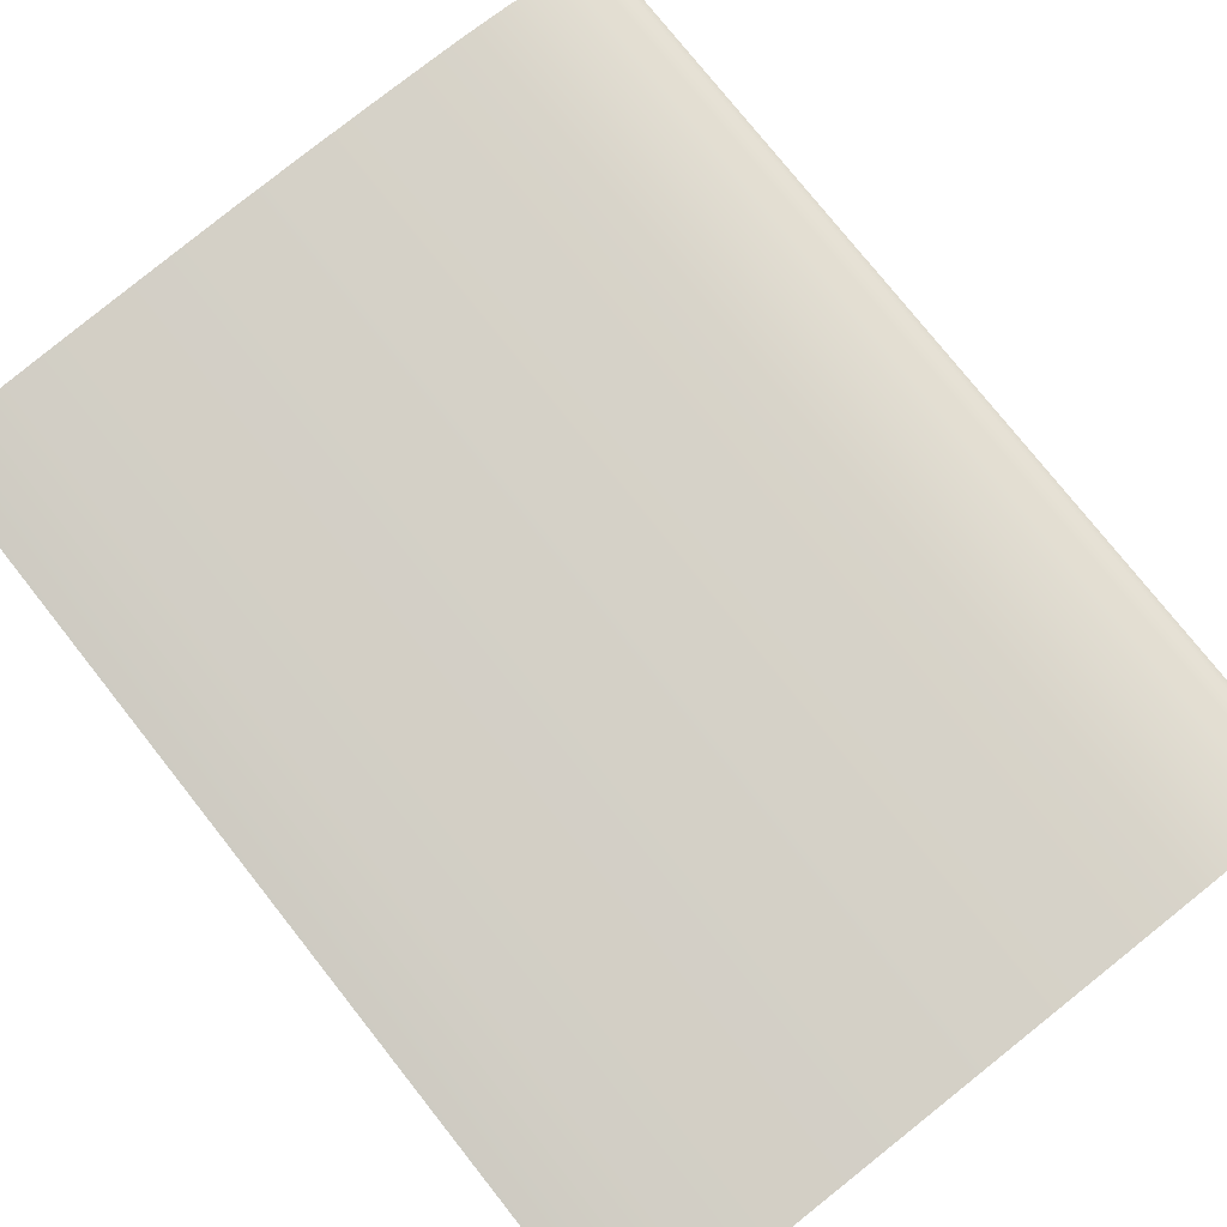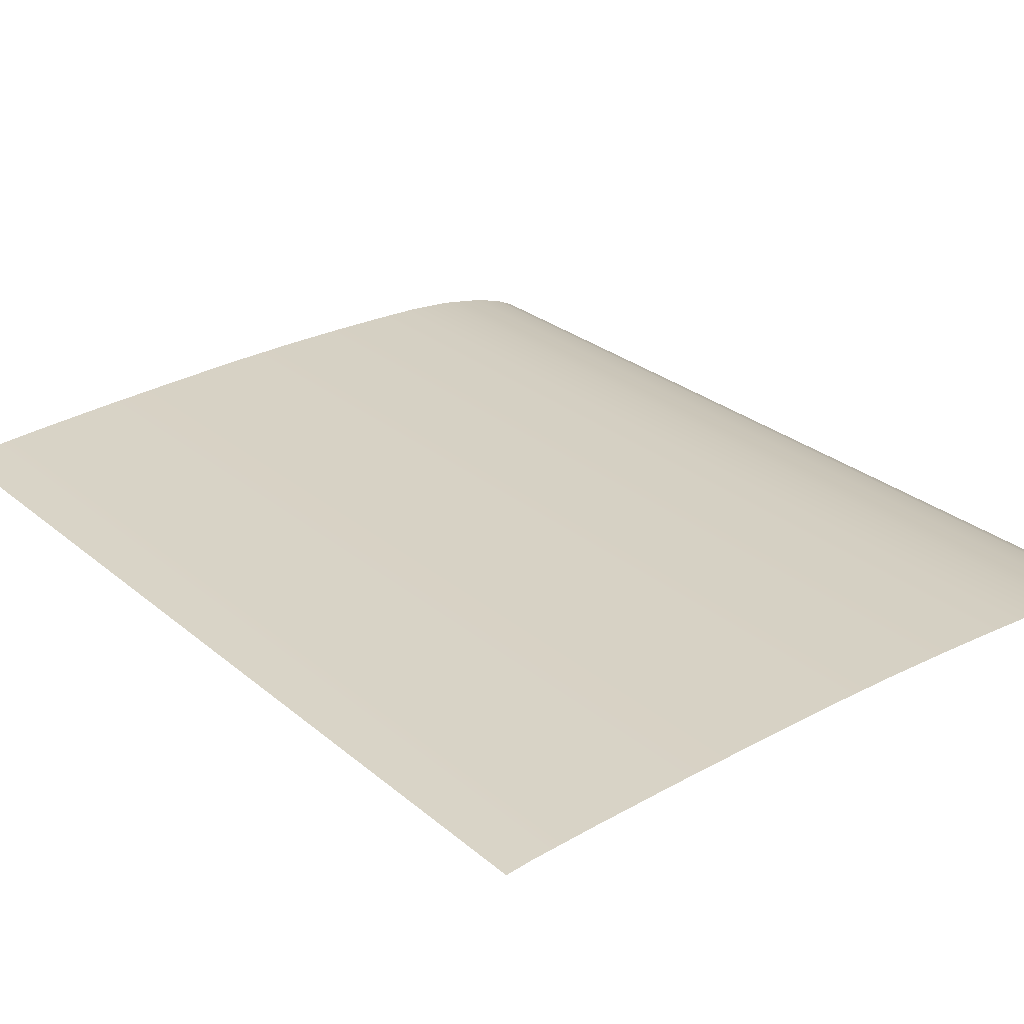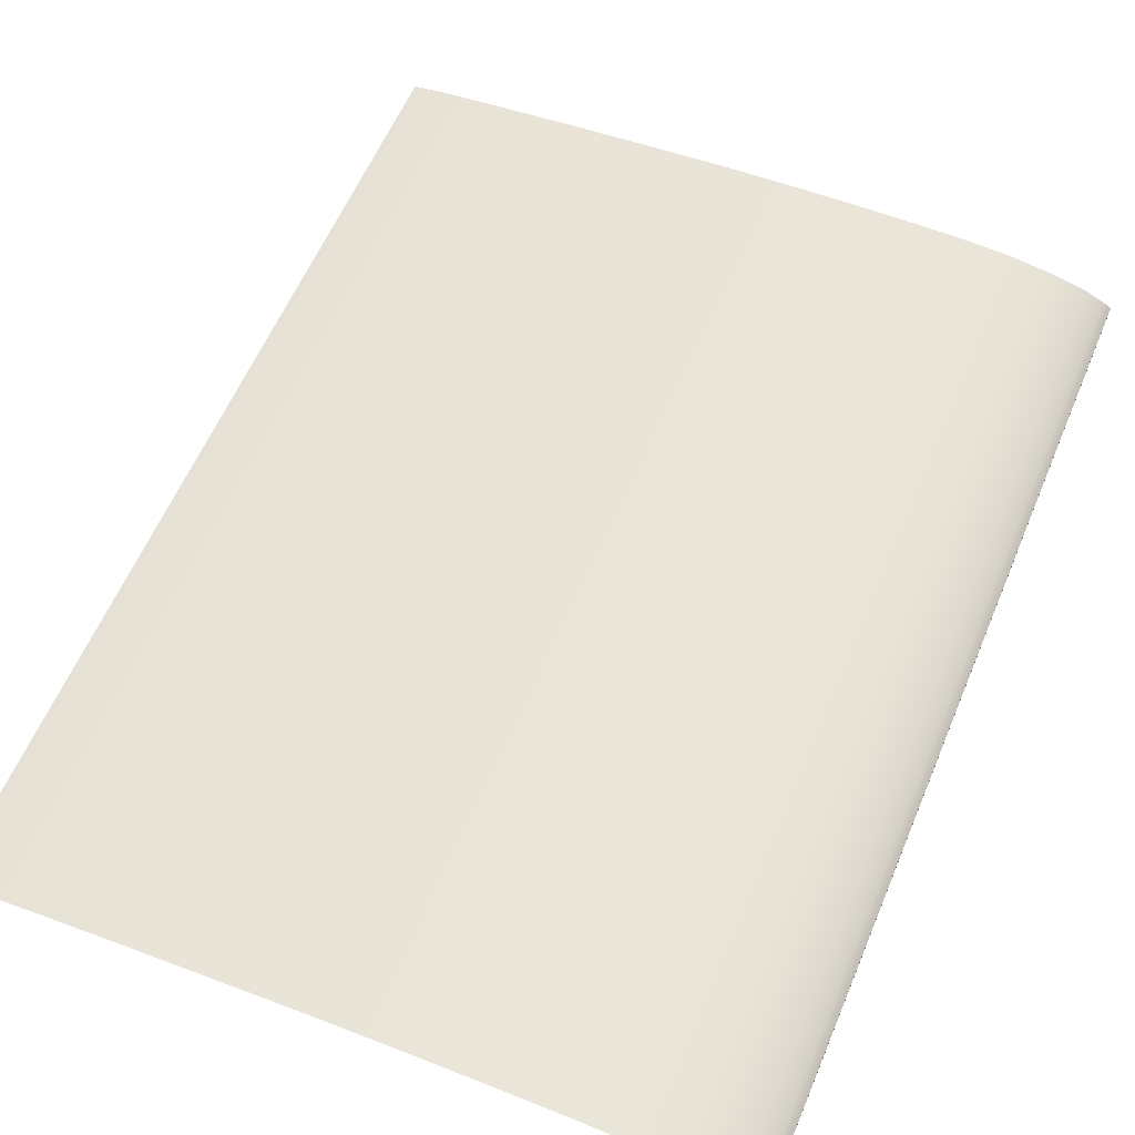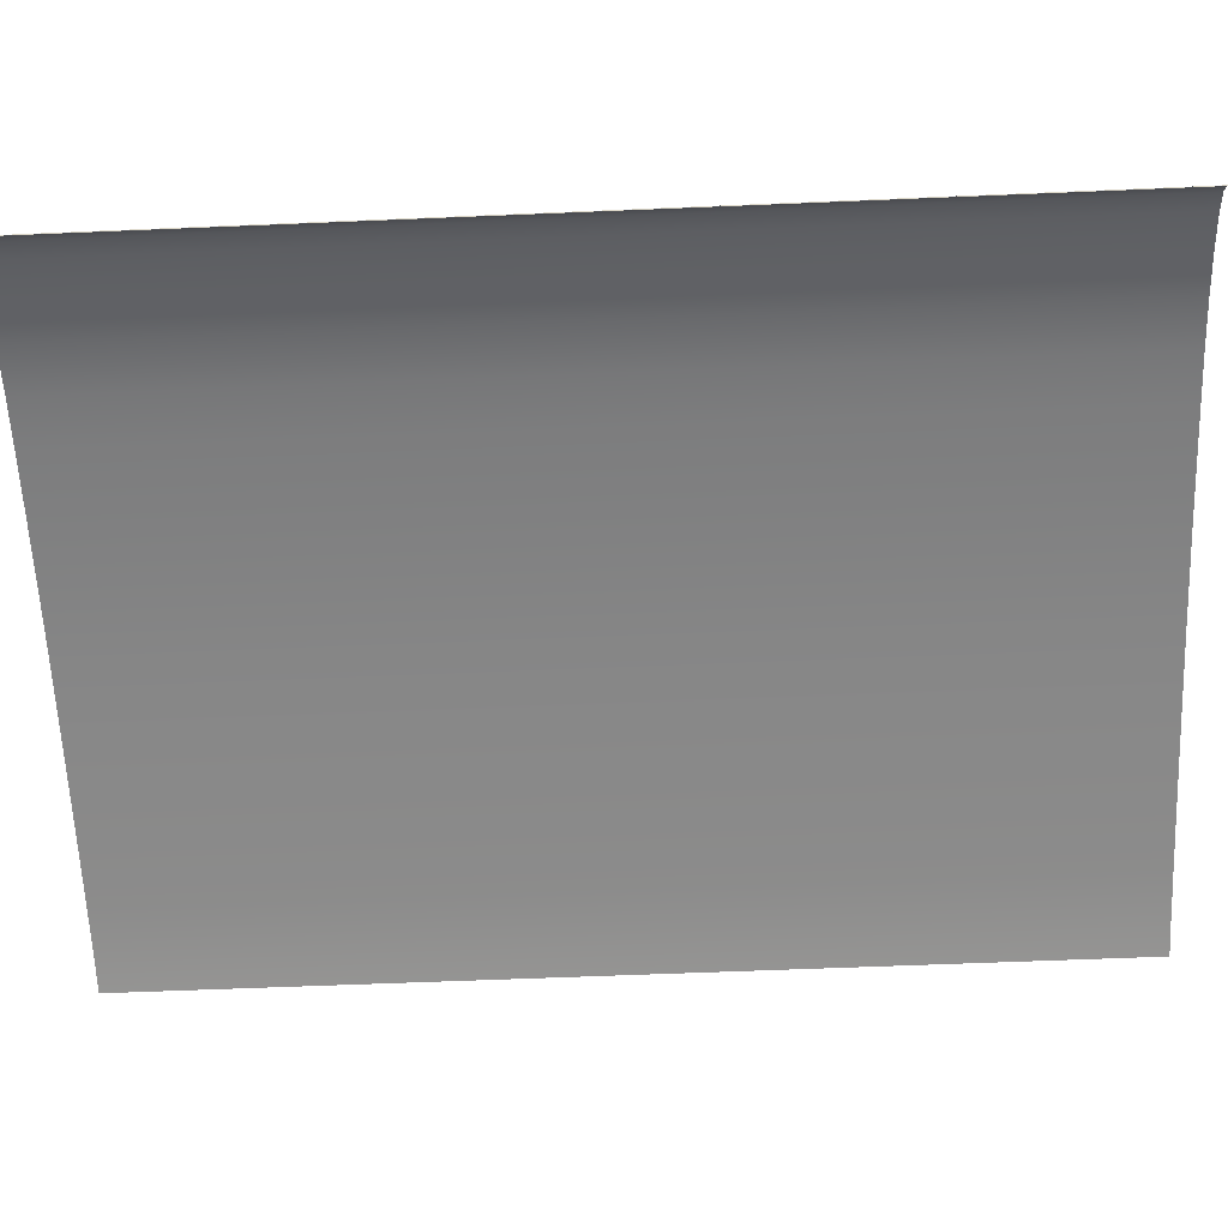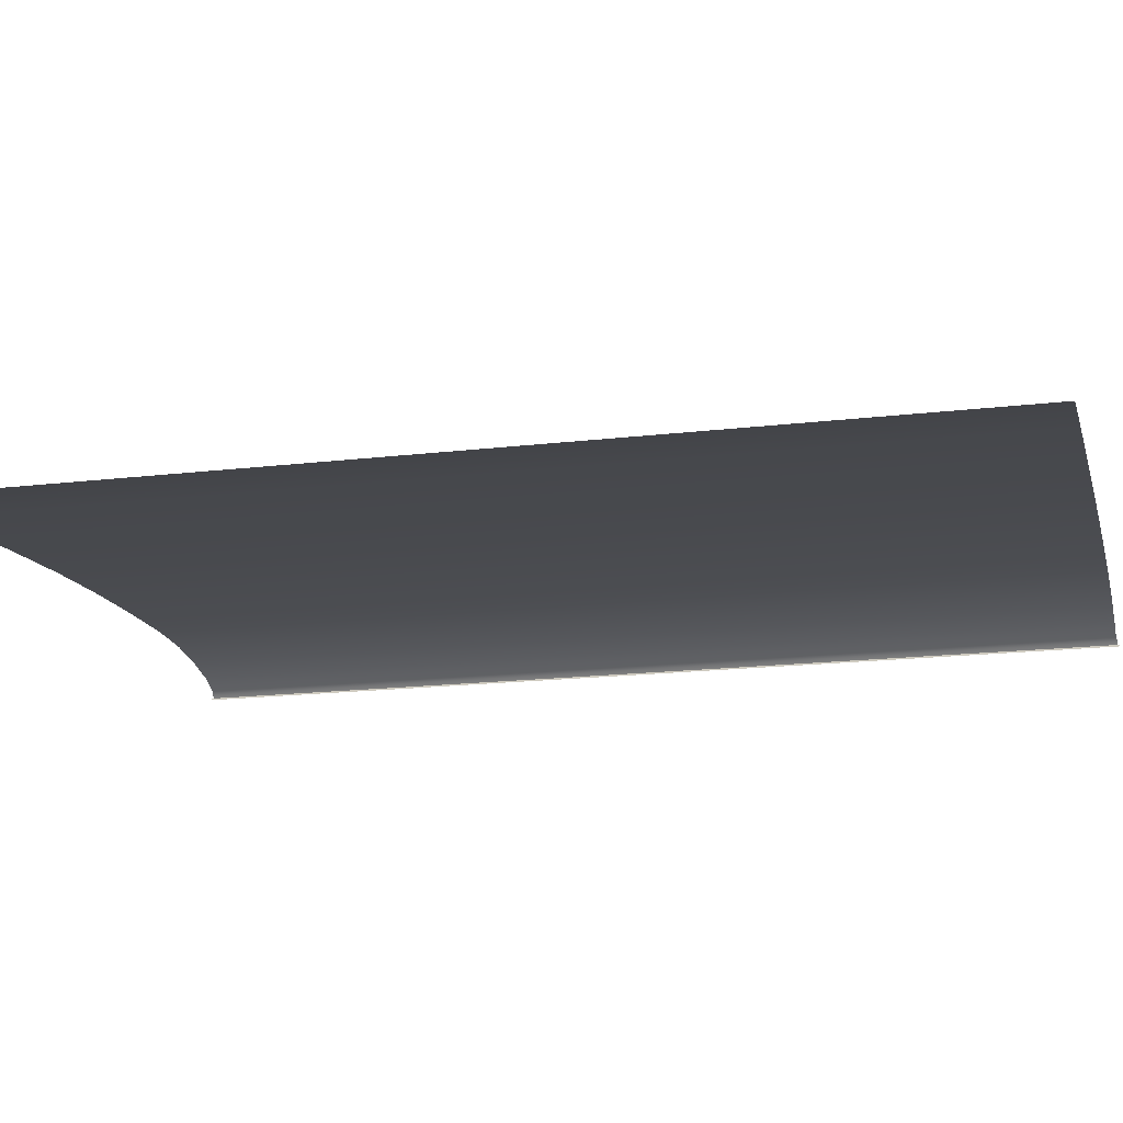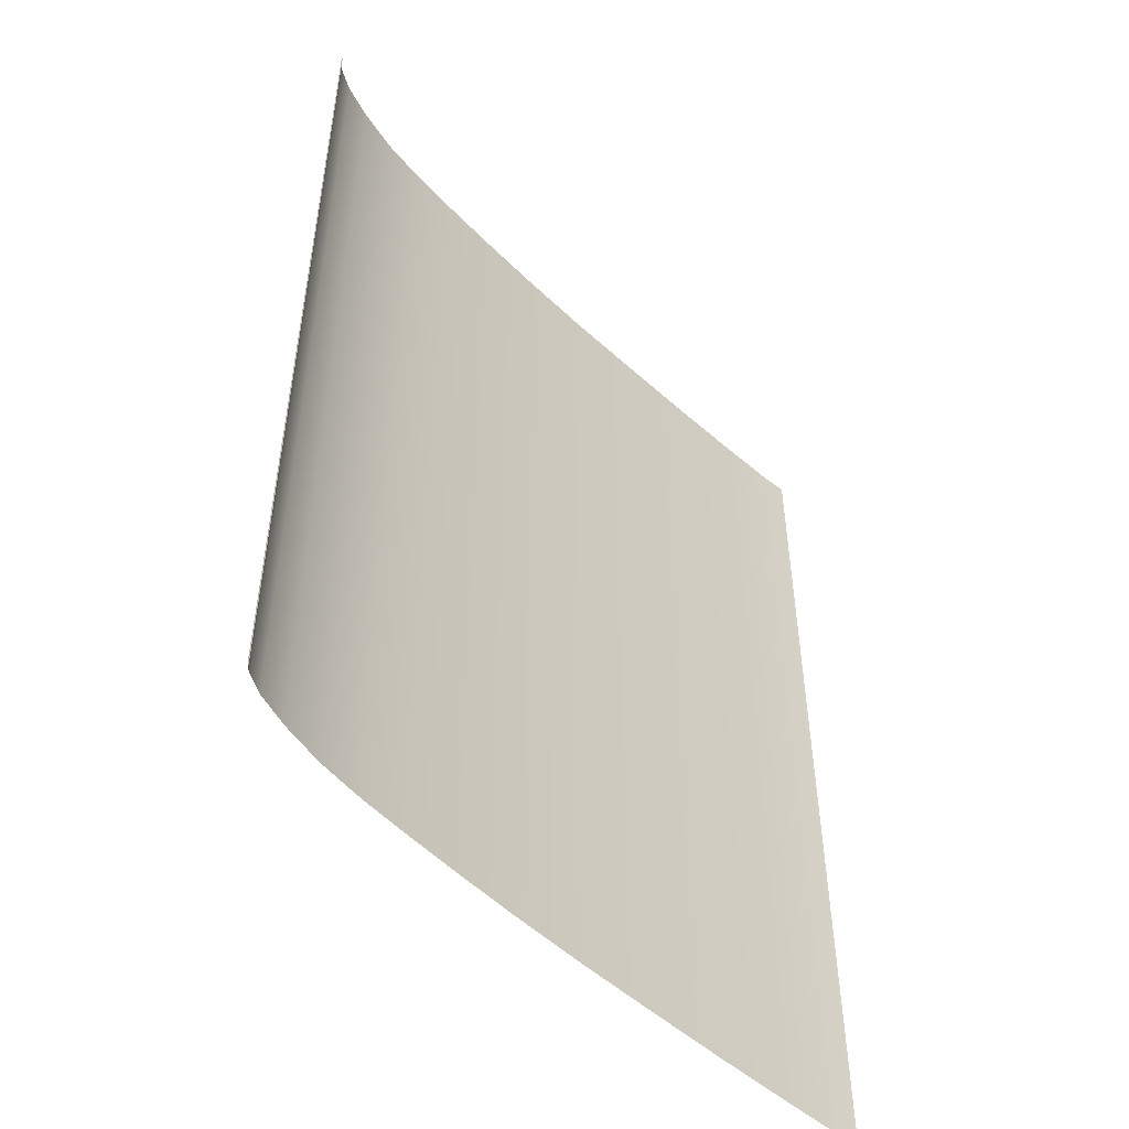
<metadata>
{"format":"obj","ext":"obj","renderer":"f3d","projection":"perspective","resolution":1024,"background":"white","views":[{"elev":77.2,"azim":-38.4,"up":"+Z"},{"elev":26.1,"azim":-37.1,"up":"+Z"},{"elev":58.8,"azim":22.6,"up":"+Z"},{"elev":-58.9,"azim":92.5,"up":"+Z"},{"elev":-16.3,"azim":-76.0,"up":"+Z"},{"elev":-51.8,"azim":131.4,"up":"+Y"}]}
</metadata>
<code>
o MeshBook_8_0_GeomSubset_2
v -0.09319 -0.1276 -0.01442
v -0.09319 0.1276 -0.01442
v -0.09319 0.1276 -0.015
v -0.09319 -0.1276 -0.015
v 0.1 0.1276 -0.01306
v 0.09785 0.1276 -0.01442
v 0.09891 0.1276 -0.015
v 0.1009 0.1276 -0.0137
v 0.09785 -0.1276 -0.01442
v 0.1 -0.1276 -0.01306
v 0.09891 -0.1276 -0.015
v 0.1009 -0.1276 -0.0137
v 0.1012 -0.1276 -0.005375
v 0.1024 -0.1276 -0.005375
v 0.1024 0.1276 -0.005375
v 0.1012 0.1276 -0.005375
v 0.102 -0.1276 -0.009537
v 0.102 0.1276 -0.009537
v 0.1009 0.1276 -0.009215
v 0.1009 -0.1276 -0.009215
v 0.1022 -0.1276 -0.007456
v 0.1022 0.1276 -0.007456
v 0.1011 0.1276 -0.007295
v 0.1011 -0.1276 -0.007295
v 0.1014 -0.1276 -0.01162
v 0.1014 0.1276 -0.01162
v 0.1005 0.1276 -0.01114
v 0.1005 -0.1276 -0.01114
v 0.09969 0.1276 -0.005375
v -0.09319 0.1276 -0.005375
v -0.09319 -0.1276 -0.005375
v 0.09969 -0.1276 -0.005375
v 0.09932 0.1276 -0.009897
v -0.09319 0.1276 -0.009897
v -0.09319 -0.1276 -0.009897
v 0.09932 -0.1276 -0.009897
v 0.09969 -0.1262 -0.0031
v 0.1012 -0.1276 -0.005375
v 0.09969 0.1262 -0.0031
v 0.1012 0.1276 -0.005375
v -0.09197 -0.1262 -0.004798
v -0.09197 0.1262 -0.004798
v -0.09319 -0.1276 -0.01442
v -0.09319 0.1276 -0.01442
v 0.09785 0.1276 -0.01442
v 0.1 0.1276 -0.01306
v 0.1 -0.1276 -0.01306
v 0.09785 -0.1276 -0.01442
v 0.1009 0.1276 -0.009215
v 0.1009 -0.1276 -0.009215
v 0.03238 0.1276 -0.01442
v 0.03337 0.1276 -0.009897
v 0.03361 0.1276 -0.005375
v 0.03395 0.1262 0.003919
v 0.03395 -0.1262 0.003919
v 0.03361 -0.1276 -0.005375
v 0.03337 -0.1276 -0.009897
v 0.03238 -0.1276 -0.01442
v -0.02714 0.1276 -0.01442
v -0.02665 0.1276 -0.009897
v -0.02652 0.1276 -0.005375
v -0.02584 0.1262 0.001161
v -0.02584 -0.1262 0.001161
v -0.02652 -0.1276 -0.005375
v -0.02665 -0.1276 -0.009897
v -0.02714 -0.1276 -0.01442
v 0.01532 0.1276 -0.01442
v 0.01613 0.1276 -0.009897
v 0.01634 0.1276 -0.005375
v 0.01679 0.1262 0.003519
v 0.01679 -0.1262 0.003519
v 0.01634 -0.1276 -0.005375
v 0.01613 -0.1276 -0.009897
v 0.01532 -0.1276 -0.01442
v -0.005911 0.1276 -0.01442
v -0.005257 0.1276 -0.009897
v -0.005094 0.1276 -0.005375
v -0.004525 0.1262 0.002574
v -0.004525 -0.1262 0.002574
v -0.005094 -0.1276 -0.005375
v -0.005257 -0.1276 -0.009897
v -0.005911 -0.1276 -0.01442
v 0.08401 0.1276 -0.01442
v 0.08538 0.1276 -0.009897
v 0.08572 0.1276 -0.005375
v 0.08579 0.1262 0.001448
v 0.08579 -0.1262 0.001448
v 0.08572 -0.1276 -0.005375
v 0.08538 -0.1276 -0.009897
v 0.08401 -0.1276 -0.01442
v 0.07237 0.1276 -0.01442
v 0.07365 0.1276 -0.009897
v 0.07397 0.1276 -0.005375
v 0.07411 0.1262 0.003281
v 0.07411 -0.1262 0.00328
v 0.07397 -0.1276 -0.005375
v 0.07365 -0.1276 -0.009897
v 0.07237 -0.1276 -0.01442
v 0.05964 0.1276 -0.01442
v 0.06082 0.1276 -0.009897
v 0.06111 0.1276 -0.005375
v 0.06132 0.1262 0.004019
v 0.06132 -0.1262 0.004019
v 0.06111 -0.1276 -0.005375
v 0.06082 -0.1276 -0.009897
v 0.05964 -0.1276 -0.01442
v 0.0469 0.1276 -0.01442
v 0.04798 0.1276 -0.009897
v 0.04825 0.1276 -0.005375
v 0.04852 0.1262 0.004063
v 0.04852 -0.1262 0.004063
v 0.04825 -0.1276 -0.005375
v 0.04798 -0.1276 -0.009897
v 0.0469 -0.1276 -0.01442
v -0.04834 0.1276 -0.01442
v -0.0481 0.1276 -0.009897
v -0.04804 0.1276 -0.005375
v -0.04718 0.1262 -0.000379
v -0.04718 -0.1262 -0.000379
v -0.04804 -0.1276 -0.005375
v -0.0481 -0.1276 -0.009897
v -0.04834 -0.1276 -0.01442
v -0.06958 0.1276 -0.01442
v -0.06946 0.1276 -0.009897
v -0.06943 0.1276 -0.005375
v -0.06849 0.1262 -0.002183
v -0.06849 -0.1262 -0.002183
v -0.06943 -0.1276 -0.005375
v -0.06946 -0.1276 -0.009897
v -0.06958 -0.1276 -0.01442
v 0.101 -0.1264 -0.004094
v 0.101 0.1264 -0.004094
v 0.1016 -0.1274 -0.005013
v 0.1016 0.1274 -0.005013
v 0.102 -0.1274 -0.005013
v 0.102 0.1274 -0.005013
v 0.09275 0.1276 -0.01442
v 0.09417 0.1276 -0.009897
v 0.09452 0.1276 -0.005375
v 0.09456 0.1262 -0.000761
v 0.09456 -0.1262 -0.000761
v 0.09452 -0.1276 -0.005375
v 0.09417 -0.1276 -0.009897
v 0.09275 -0.1276 -0.01442
v 0.1019 -0.1265 -0.004929
v 0.1019 -0.1276 -0.005375
v 0.1019 0.1265 -0.004929
v 0.1019 0.1276 -0.005375
v -0.08636 0.1276 -0.01442
v -0.08633 0.1276 -0.009897
v -0.08632 0.1276 -0.005375
v -0.08532 0.1262 -0.003827
v -0.08532 -0.1262 -0.003827
v -0.08632 -0.1276 -0.005375
v -0.08633 -0.1276 -0.009897
v -0.08636 -0.1276 -0.01442
f 146 145 147 148
f 153 41 42 152
f 111 55 54 110
f 79 63 62 78
f 55 71 70 54
f 71 79 78 70
f 141 87 86 140
f 87 95 94 86
f 95 103 102 94
f 103 111 110 102
f 63 119 118 62
f 119 127 126 118
f 37 39 132 131
f 37 141 140 39
f 131 132 147 145
f 127 153 152 126

</code>
